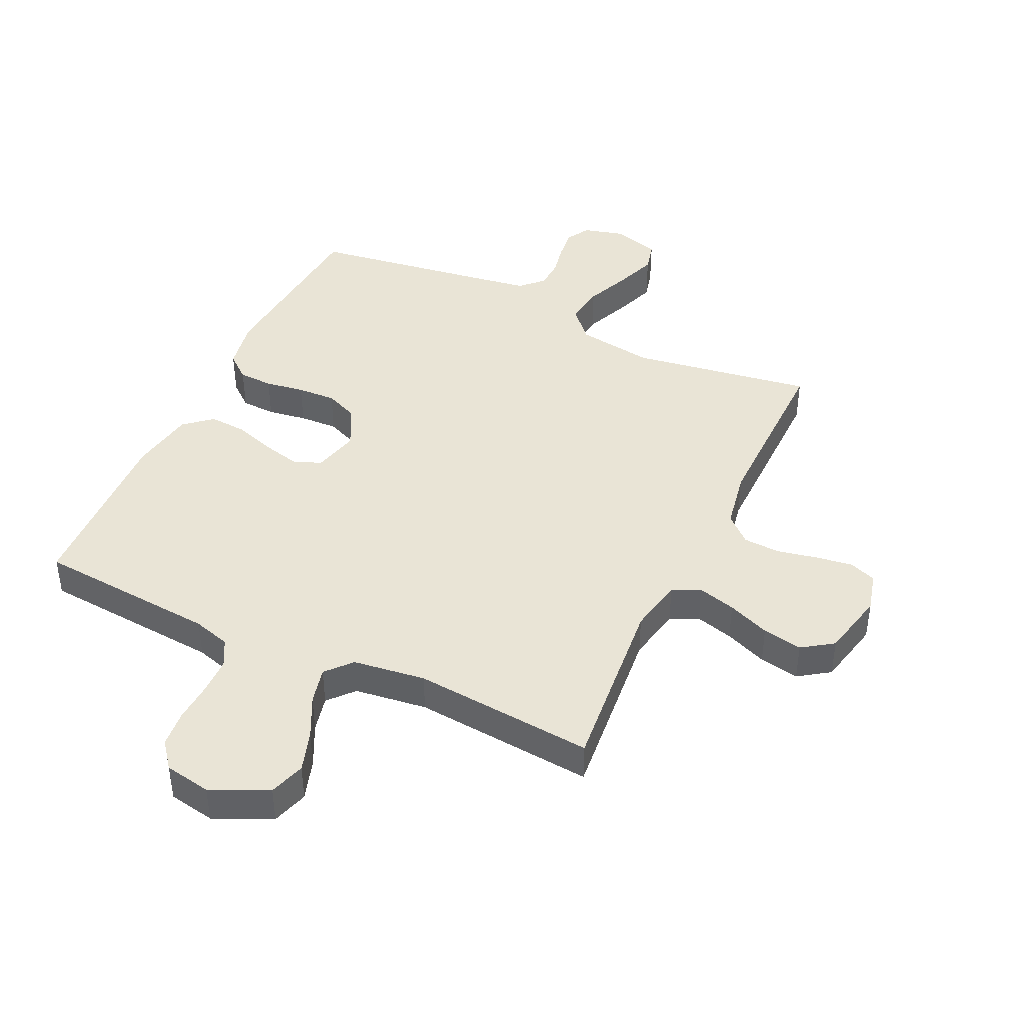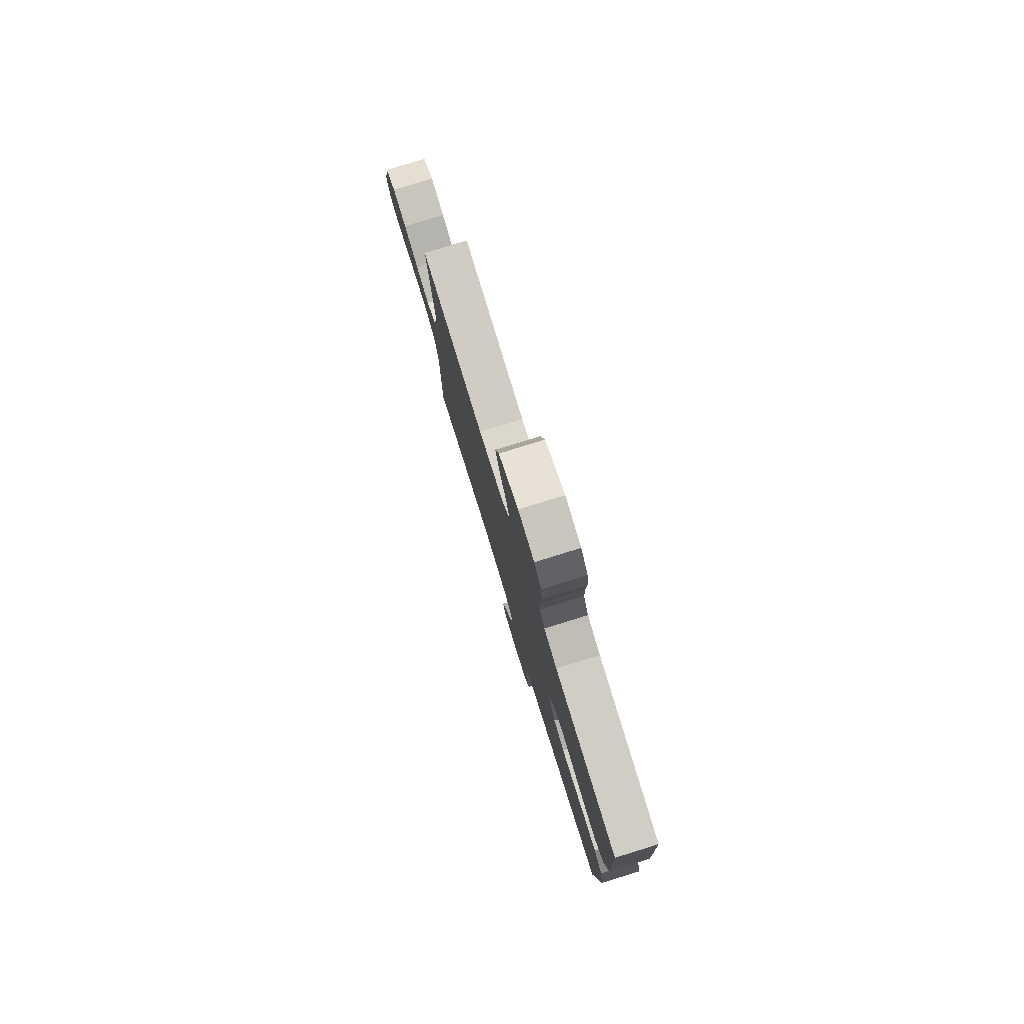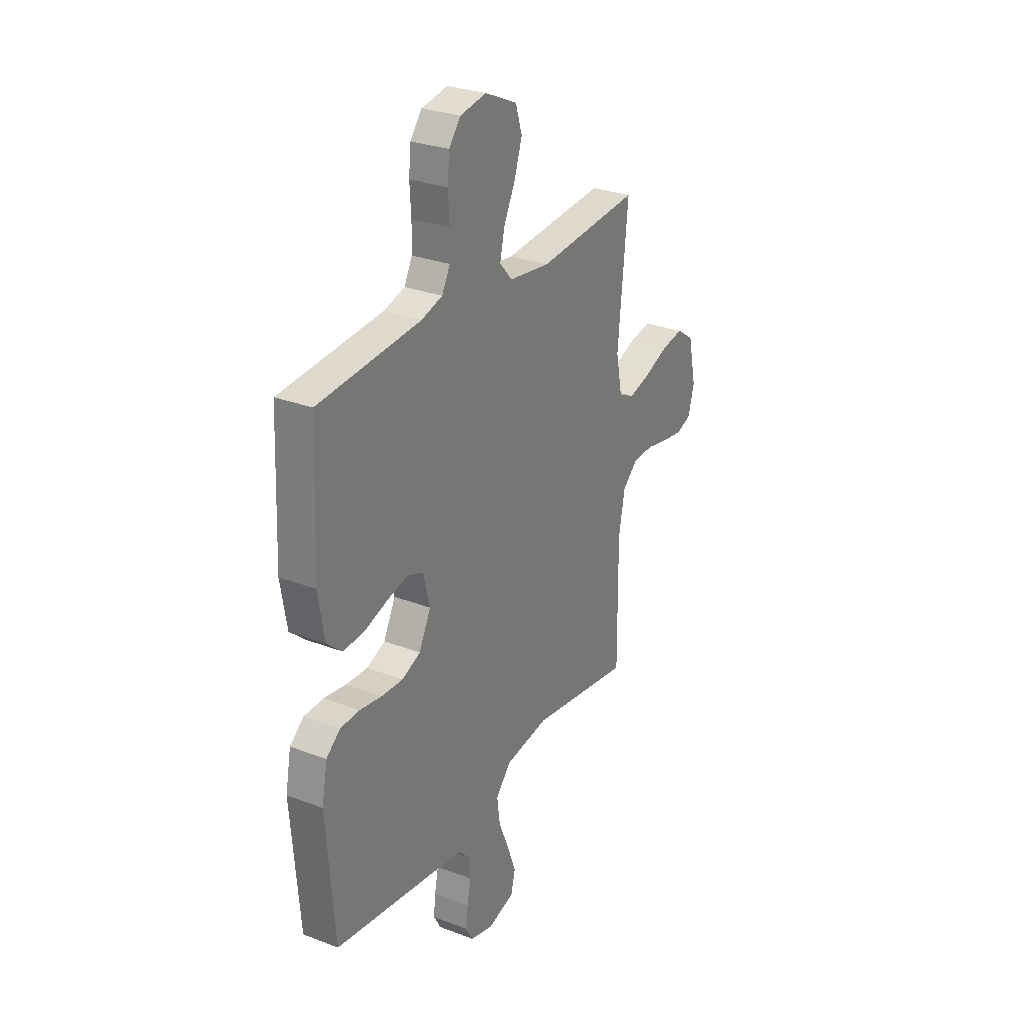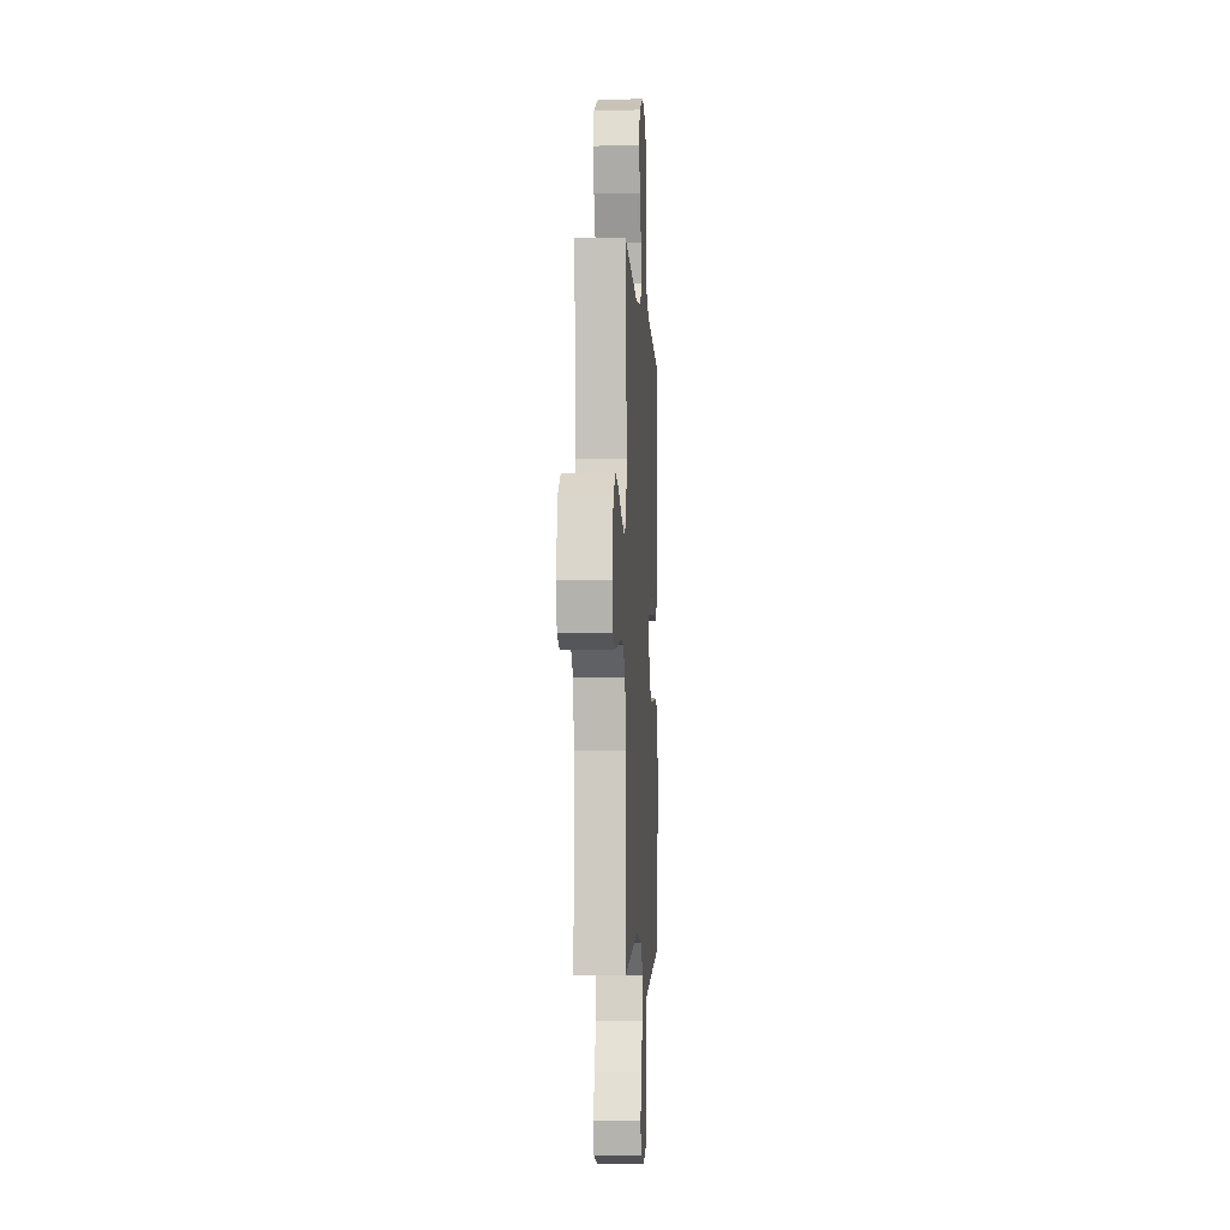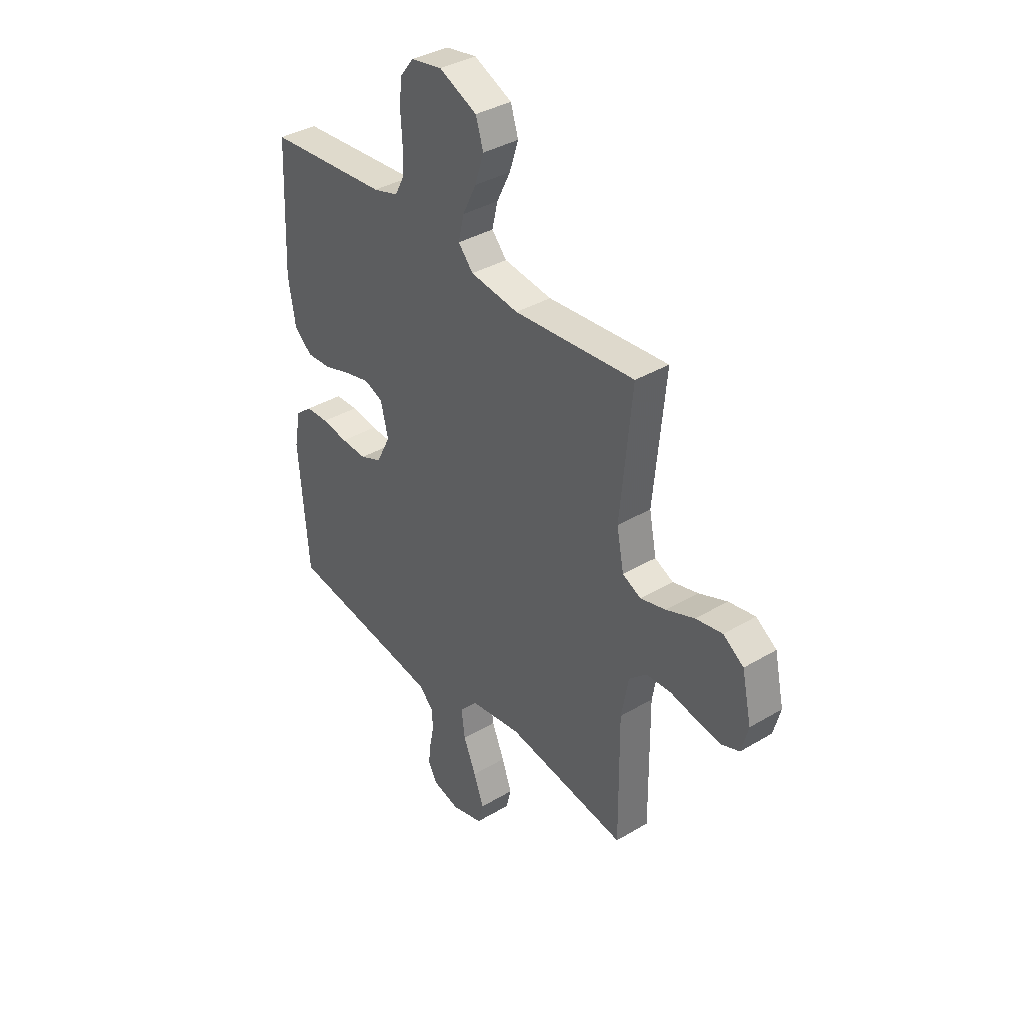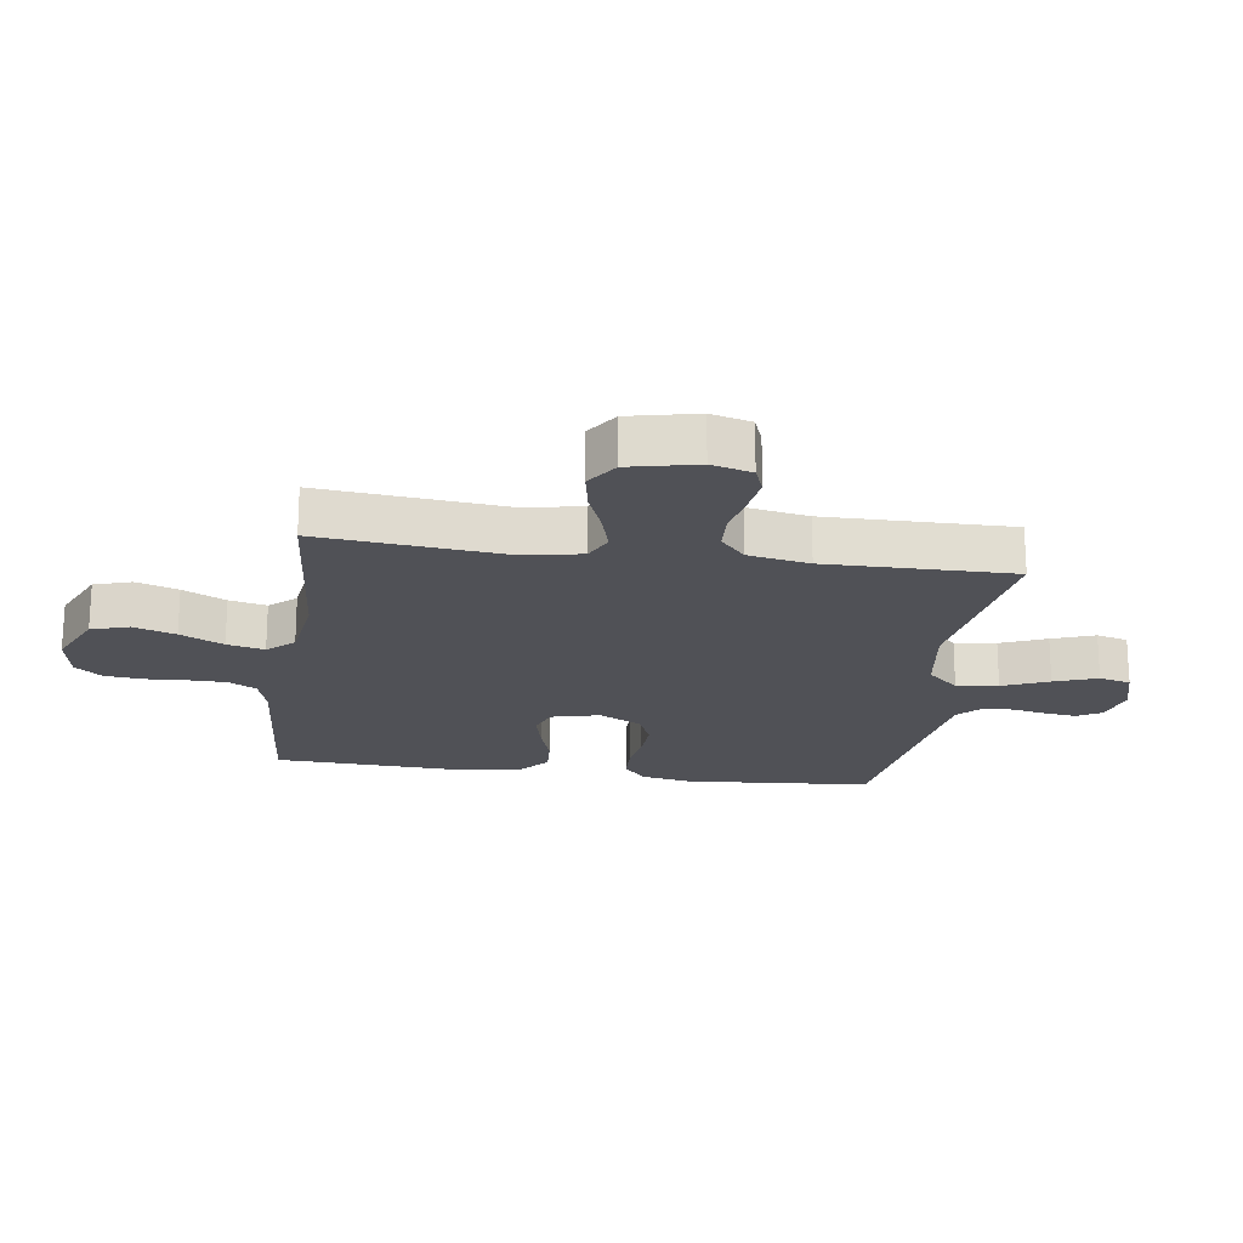
<metadata>
{"format":"obj","ext":"obj","renderer":"f3d","projection":"perspective","resolution":1024,"background":"white","views":[{"elev":42.7,"azim":25.3,"up":"+Y"},{"elev":79.6,"azim":-107.2,"up":"+Z"},{"elev":28.6,"azim":-60.1,"up":"+Z"},{"elev":-4.9,"azim":93.3,"up":"+Z"},{"elev":37.1,"azim":52.5,"up":"+Z"},{"elev":-20.4,"azim":81.9,"up":"+Y"}]}
</metadata>
<code>
v 0.5 0.07 -0.5
v 0.2 0.07 -0.453
v 0.072 0.07 -0.472
v 0.027 0.07 -0.522
v 0.036 0.07 -0.589
v 0.067 0.07 -0.663
v 0.092 0.07 -0.732
v 0.079 0.07 -0.783
v 0 0.07 -0.805
v -0.067 0.07 -0.787
v -0.089 0.07 -0.748
v -0.083 0.07 -0.697
v -0.072 0.07 -0.643
v -0.074 0.07 -0.594
v -0.11 0.07 -0.558
v -0.2 0.07 -0.544
v -0.5 0.07 -0.5
v -0.524 0.07 -0.2
v -0.508 0.07 -0.115
v -0.467 0.07 -0.081
v -0.41 0.07 -0.079
v -0.345 0.07 -0.089
v -0.281 0.07 -0.092
v -0.227 0.07 -0.069
v -0.192 0.07 0
v -0.211 0.07 0.077
v -0.258 0.07 0.095
v -0.32 0.07 0.08
v -0.388 0.07 0.058
v -0.45 0.07 0.054
v -0.495 0.07 0.093
v -0.513 0.07 0.2
v -0.5 0.07 0.5
v -0.2 0.07 0.524
v -0.138 0.07 0.542
v -0.114 0.07 0.587
v -0.113 0.07 0.648
v -0.117 0.07 0.715
v -0.111 0.07 0.775
v -0.077 0.07 0.818
v 0 0.07 0.832
v 0.094 0.07 0.789
v 0.113 0.07 0.729
v 0.091 0.07 0.661
v 0.057 0.07 0.592
v 0.043 0.07 0.532
v 0.08 0.07 0.49
v 0.2 0.07 0.474
v 0.5 0.07 0.5
v 0.471 0.07 0.2
v 0.489 0.07 0.109
v 0.535 0.07 0.087
v 0.598 0.07 0.104
v 0.668 0.07 0.132
v 0.734 0.07 0.144
v 0.785 0.07 0.109
v 0.809 0.07 0
v 0.792 0.07 -0.065
v 0.748 0.07 -0.082
v 0.687 0.07 -0.073
v 0.62 0.07 -0.059
v 0.559 0.07 -0.062
v 0.515 0.07 -0.102
v 0.497 0.07 -0.2
v 0.5 0 -0.5
v 0.2 0 -0.453
v 0.072 0 -0.472
v 0.027 0 -0.522
v 0.036 0 -0.589
v 0.067 0 -0.663
v 0.092 0 -0.732
v 0.079 0 -0.783
v 0 0 -0.805
v -0.067 0 -0.787
v -0.089 0 -0.748
v -0.083 0 -0.697
v -0.072 0 -0.643
v -0.074 0 -0.594
v -0.11 0 -0.558
v -0.2 0 -0.544
v -0.5 0 -0.5
v -0.524 0 -0.2
v -0.508 0 -0.115
v -0.467 0 -0.081
v -0.41 0 -0.079
v -0.345 0 -0.089
v -0.281 0 -0.092
v -0.227 0 -0.069
v -0.192 0 0
v -0.211 0 0.077
v -0.258 0 0.095
v -0.32 0 0.08
v -0.388 0 0.058
v -0.45 0 0.054
v -0.495 0 0.093
v -0.513 0 0.2
v -0.5 0 0.5
v -0.2 0 0.524
v -0.138 0 0.542
v -0.114 0 0.587
v -0.113 0 0.648
v -0.117 0 0.715
v -0.111 0 0.775
v -0.077 0 0.818
v 0 0 0.832
v 0.094 0 0.789
v 0.113 0 0.729
v 0.091 0 0.661
v 0.057 0 0.592
v 0.043 0 0.532
v 0.08 0 0.49
v 0.2 0 0.474
v 0.5 0 0.5
v 0.471 0 0.2
v 0.489 0 0.109
v 0.535 0 0.087
v 0.598 0 0.104
v 0.668 0 0.132
v 0.734 0 0.144
v 0.785 0 0.109
v 0.809 0 0
v 0.792 0 -0.065
v 0.748 0 -0.082
v 0.687 0 -0.073
v 0.62 0 -0.059
v 0.559 0 -0.062
v 0.515 0 -0.102
v 0.497 0 -0.2
f 59 60 61
f 58 59 61
f 57 58 61
f 56 57 61
f 55 56 61
f 54 55 61
f 53 54 61
f 52 53 61 62
f 51 52 62 63
f 48 49 50
f 51 63 64
f 50 51 64
f 48 50 64
f 47 48 64
f 43 44 45
f 42 43 45
f 41 42 45
f 40 41 45
f 39 40 45
f 38 39 45
f 37 38 45
f 36 37 45 46
f 64 1 2
f 47 64 2
f 46 47 2
f 36 46 2
f 35 36 2
f 32 33 34
f 31 32 34
f 30 31 34
f 29 30 34
f 28 29 34
f 20 21 22
f 19 20 22
f 18 19 22
f 17 18 22
f 16 17 22
f 15 16 22 23
f 14 15 23 24
f 11 12 13
f 10 11 13
f 9 10 13
f 8 9 13
f 7 8 13
f 6 7 13
f 5 6 13
f 4 5 13 14
f 14 24 25
f 4 14 25
f 3 4 25
f 27 28 34 35
f 26 27 35
f 25 26 35
f 3 25 35
f 2 3 35
f 125 124 123
f 125 123 122
f 125 122 121
f 125 121 120
f 125 120 119
f 125 119 118
f 125 118 117
f 126 125 117 116
f 127 126 116 115
f 114 113 112
f 128 127 115
f 128 115 114
f 128 114 112
f 128 112 111
f 109 108 107
f 109 107 106
f 109 106 105
f 109 105 104
f 109 104 103
f 109 103 102
f 109 102 101
f 110 109 101 100
f 66 65 128
f 66 128 111
f 66 111 110
f 66 110 100
f 66 100 99
f 98 97 96
f 98 96 95
f 98 95 94
f 98 94 93
f 98 93 92
f 86 85 84
f 86 84 83
f 86 83 82
f 86 82 81
f 86 81 80
f 87 86 80 79
f 88 87 79 78
f 77 76 75
f 77 75 74
f 77 74 73
f 77 73 72
f 77 72 71
f 77 71 70
f 77 70 69
f 78 77 69 68
f 89 88 78
f 89 78 68
f 89 68 67
f 99 98 92 91
f 99 91 90
f 99 90 89
f 99 89 67
f 99 67 66
f 1 65 66 2
f 2 66 67 3
f 3 67 68 4
f 4 68 69 5
f 5 69 70 6
f 6 70 71 7
f 7 71 72 8
f 8 72 73 9
f 9 73 74 10
f 10 74 75 11
f 11 75 76 12
f 12 76 77 13
f 13 77 78 14
f 14 78 79 15
f 15 79 80 16
f 16 80 81 17
f 17 81 82 18
f 18 82 83 19
f 19 83 84 20
f 20 84 85 21
f 21 85 86 22
f 22 86 87 23
f 23 87 88 24
f 24 88 89 25
f 25 89 90 26
f 26 90 91 27
f 27 91 92 28
f 28 92 93 29
f 29 93 94 30
f 30 94 95 31
f 31 95 96 32
f 32 96 97 33
f 33 97 98 34
f 34 98 99 35
f 35 99 100 36
f 36 100 101 37
f 37 101 102 38
f 38 102 103 39
f 39 103 104 40
f 40 104 105 41
f 41 105 106 42
f 42 106 107 43
f 43 107 108 44
f 44 108 109 45
f 45 109 110 46
f 46 110 111 47
f 47 111 112 48
f 48 112 113 49
f 49 113 114 50
f 50 114 115 51
f 51 115 116 52
f 52 116 117 53
f 53 117 118 54
f 54 118 119 55
f 55 119 120 56
f 56 120 121 57
f 57 121 122 58
f 58 122 123 59
f 59 123 124 60
f 60 124 125 61
f 61 125 126 62
f 62 126 127 63
f 63 127 128 64
f 64 128 65 1

</code>
